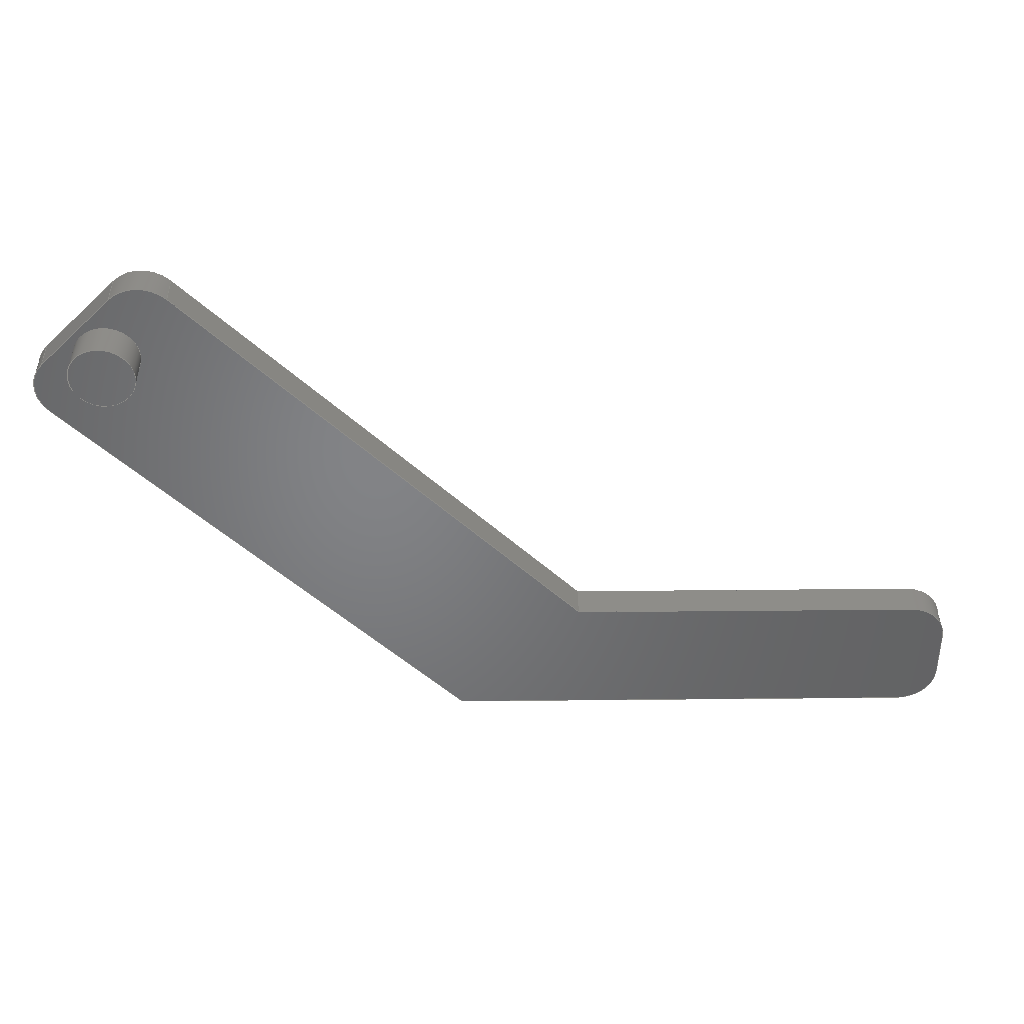
<metadata>
{"format":"step","ext":"step","renderer":"f3d","projection":"perspective","resolution":1024,"background":"white","views":[{"elev":38.7,"azim":179.3,"up":"+Z"}]}
</metadata>
<code>
ISO-10303-21;
DATA;
#1=MECHANICAL_DESIGN_GEOMETRIC_PRESENTATION_REPRESENTATION('',(#4),#425);
#2=SHAPE_REPRESENTATION_RELATIONSHIP('SRR','None',#432,#3);
#3=ADVANCED_BREP_SHAPE_REPRESENTATION('',(#5),#424);
#4=STYLED_ITEM('',(#442),#5);
#5=MANIFOLD_SOLID_BREP('Body1',#241);
#6=FACE_BOUND('',#43,.T.);
#7=PLANE('',#258);
#8=PLANE('',#259);
#9=PLANE('',#260);
#10=PLANE('',#264);
#11=PLANE('',#268);
#12=PLANE('',#269);
#13=PLANE('',#273);
#14=PLANE('',#277);
#15=PLANE('',#278);
#16=FACE_OUTER_BOUND('',#30,.T.);
#17=FACE_OUTER_BOUND('',#31,.T.);
#18=FACE_OUTER_BOUND('',#32,.T.);
#19=FACE_OUTER_BOUND('',#33,.T.);
#20=FACE_OUTER_BOUND('',#34,.T.);
#21=FACE_OUTER_BOUND('',#35,.T.);
#22=FACE_OUTER_BOUND('',#36,.T.);
#23=FACE_OUTER_BOUND('',#37,.T.);
#24=FACE_OUTER_BOUND('',#38,.T.);
#25=FACE_OUTER_BOUND('',#39,.T.);
#26=FACE_OUTER_BOUND('',#40,.T.);
#27=FACE_OUTER_BOUND('',#41,.T.);
#28=FACE_OUTER_BOUND('',#42,.T.);
#29=FACE_OUTER_BOUND('',#44,.T.);
#30=EDGE_LOOP('',(#156,#157,#158,#159));
#31=EDGE_LOOP('',(#160));
#32=EDGE_LOOP('',(#161,#162,#163,#164));
#33=EDGE_LOOP('',(#165,#166,#167,#168));
#34=EDGE_LOOP('',(#169,#170,#171,#172));
#35=EDGE_LOOP('',(#173,#174,#175,#176));
#36=EDGE_LOOP('',(#177,#178,#179,#180));
#37=EDGE_LOOP('',(#181,#182,#183,#184));
#38=EDGE_LOOP('',(#185,#186,#187,#188));
#39=EDGE_LOOP('',(#189,#190,#191,#192));
#40=EDGE_LOOP('',(#193,#194,#195,#196));
#41=EDGE_LOOP('',(#197,#198,#199,#200));
#42=EDGE_LOOP('',(#201,#202,#203,#204,#205,#206,#207,#208,#209,#210));
#43=EDGE_LOOP('',(#211));
#44=EDGE_LOOP('',(#212,#213,#214,#215,#216,#217,#218,#219,#220,#221));
#45=LINE('',#357,#68);
#46=LINE('',#363,#69);
#47=LINE('',#365,#70);
#48=LINE('',#367,#71);
#49=LINE('',#368,#72);
#50=LINE('',#371,#73);
#51=LINE('',#373,#74);
#52=LINE('',#374,#75);
#53=LINE('',#380,#76);
#54=LINE('',#383,#77);
#55=LINE('',#385,#78);
#56=LINE('',#386,#79);
#57=LINE('',#392,#80);
#58=LINE('',#395,#81);
#59=LINE('',#397,#82);
#60=LINE('',#398,#83);
#61=LINE('',#401,#84);
#62=LINE('',#403,#85);
#63=LINE('',#404,#86);
#64=LINE('',#410,#87);
#65=LINE('',#413,#88);
#66=LINE('',#415,#89);
#67=LINE('',#416,#90);
#68=VECTOR('',#285,0.25);
#69=VECTOR('',#292,1);
#70=VECTOR('',#293,1);
#71=VECTOR('',#294,1);
#72=VECTOR('',#295,1);
#73=VECTOR('',#298,1);
#74=VECTOR('',#299,1);
#75=VECTOR('',#300,1);
#76=VECTOR('',#307,1);
#77=VECTOR('',#310,1);
#78=VECTOR('',#311,1);
#79=VECTOR('',#312,1);
#80=VECTOR('',#319,1);
#81=VECTOR('',#322,1);
#82=VECTOR('',#323,1);
#83=VECTOR('',#324,1);
#84=VECTOR('',#327,1);
#85=VECTOR('',#328,1);
#86=VECTOR('',#329,1);
#87=VECTOR('',#336,1);
#88=VECTOR('',#339,1);
#89=VECTOR('',#340,1);
#90=VECTOR('',#341,1);
#91=CIRCLE('',#256,0.25);
#92=CIRCLE('',#257,0.25);
#93=CIRCLE('',#262,0.3);
#94=CIRCLE('',#263,0.3);
#95=CIRCLE('',#266,0.3);
#96=CIRCLE('',#267,0.3);
#97=CIRCLE('',#271,0.3);
#98=CIRCLE('',#272,0.3);
#99=CIRCLE('',#275,0.3);
#100=CIRCLE('',#276,0.3);
#101=VERTEX_POINT('',#354);
#102=VERTEX_POINT('',#356);
#103=VERTEX_POINT('',#361);
#104=VERTEX_POINT('',#362);
#105=VERTEX_POINT('',#364);
#106=VERTEX_POINT('',#366);
#107=VERTEX_POINT('',#370);
#108=VERTEX_POINT('',#372);
#109=VERTEX_POINT('',#376);
#110=VERTEX_POINT('',#378);
#111=VERTEX_POINT('',#382);
#112=VERTEX_POINT('',#384);
#113=VERTEX_POINT('',#388);
#114=VERTEX_POINT('',#390);
#115=VERTEX_POINT('',#394);
#116=VERTEX_POINT('',#396);
#117=VERTEX_POINT('',#400);
#118=VERTEX_POINT('',#402);
#119=VERTEX_POINT('',#406);
#120=VERTEX_POINT('',#408);
#121=VERTEX_POINT('',#412);
#122=VERTEX_POINT('',#414);
#123=EDGE_CURVE('',#101,#101,#91,.T.);
#124=EDGE_CURVE('',#101,#102,#45,.T.);
#125=EDGE_CURVE('',#102,#102,#92,.T.);
#126=EDGE_CURVE('',#103,#104,#46,.T.);
#127=EDGE_CURVE('',#103,#105,#47,.T.);
#128=EDGE_CURVE('',#106,#105,#48,.T.);
#129=EDGE_CURVE('',#104,#106,#49,.T.);
#130=EDGE_CURVE('',#104,#107,#50,.T.);
#131=EDGE_CURVE('',#108,#106,#51,.T.);
#132=EDGE_CURVE('',#107,#108,#52,.T.);
#133=EDGE_CURVE('',#109,#107,#93,.T.);
#134=EDGE_CURVE('',#110,#108,#94,.T.);
#135=EDGE_CURVE('',#109,#110,#53,.T.);
#136=EDGE_CURVE('',#109,#111,#54,.T.);
#137=EDGE_CURVE('',#112,#110,#55,.T.);
#138=EDGE_CURVE('',#111,#112,#56,.T.);
#139=EDGE_CURVE('',#113,#111,#95,.T.);
#140=EDGE_CURVE('',#114,#112,#96,.T.);
#141=EDGE_CURVE('',#113,#114,#57,.T.);
#142=EDGE_CURVE('',#113,#115,#58,.T.);
#143=EDGE_CURVE('',#116,#114,#59,.T.);
#144=EDGE_CURVE('',#115,#116,#60,.T.);
#145=EDGE_CURVE('',#115,#117,#61,.T.);
#146=EDGE_CURVE('',#118,#116,#62,.T.);
#147=EDGE_CURVE('',#117,#118,#63,.T.);
#148=EDGE_CURVE('',#119,#117,#97,.T.);
#149=EDGE_CURVE('',#120,#118,#98,.T.);
#150=EDGE_CURVE('',#119,#120,#64,.T.);
#151=EDGE_CURVE('',#119,#121,#65,.T.);
#152=EDGE_CURVE('',#122,#120,#66,.T.);
#153=EDGE_CURVE('',#121,#122,#67,.T.);
#154=EDGE_CURVE('',#103,#121,#99,.T.);
#155=EDGE_CURVE('',#105,#122,#100,.T.);
#156=ORIENTED_EDGE('',*,*,#123,.F.);
#157=ORIENTED_EDGE('',*,*,#124,.T.);
#158=ORIENTED_EDGE('',*,*,#125,.F.);
#159=ORIENTED_EDGE('',*,*,#124,.F.);
#160=ORIENTED_EDGE('',*,*,#123,.T.);
#161=ORIENTED_EDGE('',*,*,#126,.F.);
#162=ORIENTED_EDGE('',*,*,#127,.T.);
#163=ORIENTED_EDGE('',*,*,#128,.F.);
#164=ORIENTED_EDGE('',*,*,#129,.F.);
#165=ORIENTED_EDGE('',*,*,#130,.F.);
#166=ORIENTED_EDGE('',*,*,#129,.T.);
#167=ORIENTED_EDGE('',*,*,#131,.F.);
#168=ORIENTED_EDGE('',*,*,#132,.F.);
#169=ORIENTED_EDGE('',*,*,#133,.T.);
#170=ORIENTED_EDGE('',*,*,#132,.T.);
#171=ORIENTED_EDGE('',*,*,#134,.F.);
#172=ORIENTED_EDGE('',*,*,#135,.F.);
#173=ORIENTED_EDGE('',*,*,#136,.F.);
#174=ORIENTED_EDGE('',*,*,#135,.T.);
#175=ORIENTED_EDGE('',*,*,#137,.F.);
#176=ORIENTED_EDGE('',*,*,#138,.F.);
#177=ORIENTED_EDGE('',*,*,#139,.T.);
#178=ORIENTED_EDGE('',*,*,#138,.T.);
#179=ORIENTED_EDGE('',*,*,#140,.F.);
#180=ORIENTED_EDGE('',*,*,#141,.F.);
#181=ORIENTED_EDGE('',*,*,#142,.F.);
#182=ORIENTED_EDGE('',*,*,#141,.T.);
#183=ORIENTED_EDGE('',*,*,#143,.F.);
#184=ORIENTED_EDGE('',*,*,#144,.F.);
#185=ORIENTED_EDGE('',*,*,#145,.F.);
#186=ORIENTED_EDGE('',*,*,#144,.T.);
#187=ORIENTED_EDGE('',*,*,#146,.F.);
#188=ORIENTED_EDGE('',*,*,#147,.F.);
#189=ORIENTED_EDGE('',*,*,#148,.T.);
#190=ORIENTED_EDGE('',*,*,#147,.T.);
#191=ORIENTED_EDGE('',*,*,#149,.F.);
#192=ORIENTED_EDGE('',*,*,#150,.F.);
#193=ORIENTED_EDGE('',*,*,#151,.F.);
#194=ORIENTED_EDGE('',*,*,#150,.T.);
#195=ORIENTED_EDGE('',*,*,#152,.F.);
#196=ORIENTED_EDGE('',*,*,#153,.F.);
#197=ORIENTED_EDGE('',*,*,#154,.T.);
#198=ORIENTED_EDGE('',*,*,#153,.T.);
#199=ORIENTED_EDGE('',*,*,#155,.F.);
#200=ORIENTED_EDGE('',*,*,#127,.F.);
#201=ORIENTED_EDGE('',*,*,#155,.T.);
#202=ORIENTED_EDGE('',*,*,#152,.T.);
#203=ORIENTED_EDGE('',*,*,#149,.T.);
#204=ORIENTED_EDGE('',*,*,#146,.T.);
#205=ORIENTED_EDGE('',*,*,#143,.T.);
#206=ORIENTED_EDGE('',*,*,#140,.T.);
#207=ORIENTED_EDGE('',*,*,#137,.T.);
#208=ORIENTED_EDGE('',*,*,#134,.T.);
#209=ORIENTED_EDGE('',*,*,#131,.T.);
#210=ORIENTED_EDGE('',*,*,#128,.T.);
#211=ORIENTED_EDGE('',*,*,#125,.T.);
#212=ORIENTED_EDGE('',*,*,#154,.F.);
#213=ORIENTED_EDGE('',*,*,#126,.T.);
#214=ORIENTED_EDGE('',*,*,#130,.T.);
#215=ORIENTED_EDGE('',*,*,#133,.F.);
#216=ORIENTED_EDGE('',*,*,#136,.T.);
#217=ORIENTED_EDGE('',*,*,#139,.F.);
#218=ORIENTED_EDGE('',*,*,#142,.T.);
#219=ORIENTED_EDGE('',*,*,#145,.T.);
#220=ORIENTED_EDGE('',*,*,#148,.F.);
#221=ORIENTED_EDGE('',*,*,#151,.T.);
#222=CYLINDRICAL_SURFACE('',#255,0.25);
#223=CYLINDRICAL_SURFACE('',#261,0.3);
#224=CYLINDRICAL_SURFACE('',#265,0.3);
#225=CYLINDRICAL_SURFACE('',#270,0.3);
#226=CYLINDRICAL_SURFACE('',#274,0.3);
#227=ADVANCED_FACE('',(#16),#222,.T.);
#228=ADVANCED_FACE('',(#17),#7,.T.);
#229=ADVANCED_FACE('',(#18),#8,.T.);
#230=ADVANCED_FACE('',(#19),#9,.T.);
#231=ADVANCED_FACE('',(#20),#223,.T.);
#232=ADVANCED_FACE('',(#21),#10,.T.);
#233=ADVANCED_FACE('',(#22),#224,.T.);
#234=ADVANCED_FACE('',(#23),#11,.T.);
#235=ADVANCED_FACE('',(#24),#12,.T.);
#236=ADVANCED_FACE('',(#25),#225,.T.);
#237=ADVANCED_FACE('',(#26),#13,.T.);
#238=ADVANCED_FACE('',(#27),#226,.T.);
#239=ADVANCED_FACE('',(#28,#6),#14,.T.);
#240=ADVANCED_FACE('',(#29),#15,.F.);
#241=CLOSED_SHELL('',(#227,#228,#229,#230,#231,#232,#233,#234,#235,#236,
#237,#238,#239,#240));
#242=DERIVED_UNIT_ELEMENT(#244,1);
#243=DERIVED_UNIT_ELEMENT(#427,3);
#244=(
MASS_UNIT()
NAMED_UNIT(*)
SI_UNIT(.KILO.,.GRAM.)
);
#245=DERIVED_UNIT((#242,#243));
#246=MEASURE_REPRESENTATION_ITEM('density measure',
POSITIVE_RATIO_MEASURE(7850),#245);
#247=PROPERTY_DEFINITION_REPRESENTATION(#252,#249);
#248=PROPERTY_DEFINITION_REPRESENTATION(#253,#250);
#249=REPRESENTATION('material name',(#251),#424);
#250=REPRESENTATION('density',(#246),#424);
#251=DESCRIPTIVE_REPRESENTATION_ITEM('Steel','Steel');
#252=PROPERTY_DEFINITION('material property','material name',#434);
#253=PROPERTY_DEFINITION('material property','density of part',#434);
#254=AXIS2_PLACEMENT_3D('placement',#352,#279,#280);
#255=AXIS2_PLACEMENT_3D('',#353,#281,#282);
#256=AXIS2_PLACEMENT_3D('',#355,#283,#284);
#257=AXIS2_PLACEMENT_3D('',#358,#286,#287);
#258=AXIS2_PLACEMENT_3D('',#359,#288,#289);
#259=AXIS2_PLACEMENT_3D('',#360,#290,#291);
#260=AXIS2_PLACEMENT_3D('',#369,#296,#297);
#261=AXIS2_PLACEMENT_3D('',#375,#301,#302);
#262=AXIS2_PLACEMENT_3D('',#377,#303,#304);
#263=AXIS2_PLACEMENT_3D('',#379,#305,#306);
#264=AXIS2_PLACEMENT_3D('',#381,#308,#309);
#265=AXIS2_PLACEMENT_3D('',#387,#313,#314);
#266=AXIS2_PLACEMENT_3D('',#389,#315,#316);
#267=AXIS2_PLACEMENT_3D('',#391,#317,#318);
#268=AXIS2_PLACEMENT_3D('',#393,#320,#321);
#269=AXIS2_PLACEMENT_3D('',#399,#325,#326);
#270=AXIS2_PLACEMENT_3D('',#405,#330,#331);
#271=AXIS2_PLACEMENT_3D('',#407,#332,#333);
#272=AXIS2_PLACEMENT_3D('',#409,#334,#335);
#273=AXIS2_PLACEMENT_3D('',#411,#337,#338);
#274=AXIS2_PLACEMENT_3D('',#417,#342,#343);
#275=AXIS2_PLACEMENT_3D('',#418,#344,#345);
#276=AXIS2_PLACEMENT_3D('',#419,#346,#347);
#277=AXIS2_PLACEMENT_3D('',#420,#348,#349);
#278=AXIS2_PLACEMENT_3D('',#421,#350,#351);
#279=DIRECTION('axis',(0,0,1));
#280=DIRECTION('refdir',(1,0,0));
#281=DIRECTION('center_axis',(0,1,0));
#282=DIRECTION('ref_axis',(-1,0,0));
#283=DIRECTION('center_axis',(0,1,0));
#284=DIRECTION('ref_axis',(-1,0,0));
#285=DIRECTION('',(0,-1,0));
#286=DIRECTION('center_axis',(0,-1,0));
#287=DIRECTION('ref_axis',(-1,0,0));
#288=DIRECTION('center_axis',(0,1,0));
#289=DIRECTION('ref_axis',(-1,0,0));
#290=DIRECTION('center_axis',(-0.7071,0,0.7071));
#291=DIRECTION('ref_axis',(0.7071,0,0.7071));
#292=DIRECTION('',(-0.7071,0,-0.7071));
#293=DIRECTION('',(0,1,0));
#294=DIRECTION('',(0.7071,0,0.7071));
#295=DIRECTION('',(0,1,0));
#296=DIRECTION('center_axis',(0,0,1));
#297=DIRECTION('ref_axis',(1,0,0));
#298=DIRECTION('',(-1,0,0));
#299=DIRECTION('',(1,0,0));
#300=DIRECTION('',(0,1,0));
#301=DIRECTION('center_axis',(0,1,0));
#302=DIRECTION('ref_axis',(-1,0,-5.551e-16));
#303=DIRECTION('center_axis',(0,1,0));
#304=DIRECTION('ref_axis',(-1,0,-5.551e-16));
#305=DIRECTION('center_axis',(0,1,0));
#306=DIRECTION('ref_axis',(-1,0,-5.551e-16));
#307=DIRECTION('',(0,1,0));
#308=DIRECTION('center_axis',(-1,0,0));
#309=DIRECTION('ref_axis',(0,0,1));
#310=DIRECTION('',(0,0,-1));
#311=DIRECTION('',(0,0,1));
#312=DIRECTION('',(0,1,0));
#313=DIRECTION('center_axis',(0,1,0));
#314=DIRECTION('ref_axis',(-5.551e-16,0,-1));
#315=DIRECTION('center_axis',(0,1,0));
#316=DIRECTION('ref_axis',(-5.551e-16,0,-1));
#317=DIRECTION('center_axis',(0,1,0));
#318=DIRECTION('ref_axis',(-5.551e-16,0,-1));
#319=DIRECTION('',(0,1,0));
#320=DIRECTION('center_axis',(0,0,-1));
#321=DIRECTION('ref_axis',(-1,0,0));
#322=DIRECTION('',(1,0,0));
#323=DIRECTION('',(-1,0,0));
#324=DIRECTION('',(0,1,0));
#325=DIRECTION('center_axis',(0.7071,0,-0.7071));
#326=DIRECTION('ref_axis',(-0.7071,0,-0.7071));
#327=DIRECTION('',(0.7071,0,0.7071));
#328=DIRECTION('',(-0.7071,0,-0.7071));
#329=DIRECTION('',(0,1,0));
#330=DIRECTION('center_axis',(0,1,0));
#331=DIRECTION('ref_axis',(0.7071,0,0.7071));
#332=DIRECTION('center_axis',(0,1,0));
#333=DIRECTION('ref_axis',(0.7071,0,0.7071));
#334=DIRECTION('center_axis',(0,1,0));
#335=DIRECTION('ref_axis',(0.7071,0,0.7071));
#336=DIRECTION('',(0,1,0));
#337=DIRECTION('center_axis',(0.7071,0,0.7071));
#338=DIRECTION('ref_axis',(0.7071,0,-0.7071));
#339=DIRECTION('',(-0.7071,0,0.7071));
#340=DIRECTION('',(0.7071,0,-0.7071));
#341=DIRECTION('',(0,1,0));
#342=DIRECTION('center_axis',(0,1,0));
#343=DIRECTION('ref_axis',(-0.7071,0,0.7071));
#344=DIRECTION('center_axis',(0,1,0));
#345=DIRECTION('ref_axis',(-0.7071,0,0.7071));
#346=DIRECTION('center_axis',(0,1,0));
#347=DIRECTION('ref_axis',(-0.7071,0,0.7071));
#348=DIRECTION('center_axis',(0,1,0));
#349=DIRECTION('ref_axis',(1,0,0));
#350=DIRECTION('center_axis',(0,1,0));
#351=DIRECTION('ref_axis',(1,0,0));
#352=CARTESIAN_POINT('',(0,0,0));
#353=CARTESIAN_POINT('Origin',(6.61,0.252,2.575));
#354=CARTESIAN_POINT('',(6.86,0.541,2.575));
#355=CARTESIAN_POINT('Origin',(6.61,0.541,2.575));
#356=CARTESIAN_POINT('',(6.86,0.252,2.575));
#357=CARTESIAN_POINT('',(6.86,0.252,2.575));
#358=CARTESIAN_POINT('Origin',(6.61,0.252,2.575));
#359=CARTESIAN_POINT('Origin',(6.61,0.541,2.575));
#360=CARTESIAN_POINT('Origin',(3.045,0,0));
#361=CARTESIAN_POINT('',(6.115,0,3.07));
#362=CARTESIAN_POINT('',(3.045,0,-5.551e-17));
#363=CARTESIAN_POINT('',(6.115,0,3.07));
#364=CARTESIAN_POINT('',(6.115,0.252,3.07));
#365=CARTESIAN_POINT('',(6.115,0,3.07));
#366=CARTESIAN_POINT('',(3.045,0.252,0));
#367=CARTESIAN_POINT('',(6.115,0.252,3.07));
#368=CARTESIAN_POINT('',(3.045,0,-5.551e-17));
#369=CARTESIAN_POINT('Origin',(0.3,0,-5.551e-17));
#370=CARTESIAN_POINT('',(0.3,0,-5.551e-17));
#371=CARTESIAN_POINT('',(3.045,0,-5.551e-17));
#372=CARTESIAN_POINT('',(0.3,0.252,0));
#373=CARTESIAN_POINT('',(3.045,0.252,-5.551e-17));
#374=CARTESIAN_POINT('',(0.3,0,-5.551e-17));
#375=CARTESIAN_POINT('Origin',(0.3,0,-0.3));
#376=CARTESIAN_POINT('',(0,0,-0.3));
#377=CARTESIAN_POINT('Origin',(0.3,0,-0.3));
#378=CARTESIAN_POINT('',(0,0.252,-0.3));
#379=CARTESIAN_POINT('Origin',(0.3,0.252,-0.3));
#380=CARTESIAN_POINT('',(0,0,-0.3));
#381=CARTESIAN_POINT('Origin',(0,0,-0.706));
#382=CARTESIAN_POINT('',(1.11e-16,0,-0.706));
#383=CARTESIAN_POINT('',(0,0,-0.3));
#384=CARTESIAN_POINT('',(0,0.252,-0.706));
#385=CARTESIAN_POINT('',(0,0.252,-0.3));
#386=CARTESIAN_POINT('',(1.11e-16,0,-0.706));
#387=CARTESIAN_POINT('Origin',(0.3,0,-0.706));
#388=CARTESIAN_POINT('',(0.3,0,-1.006));
#389=CARTESIAN_POINT('Origin',(0.3,0,-0.706));
#390=CARTESIAN_POINT('',(0.3,0.252,-1.006));
#391=CARTESIAN_POINT('Origin',(0.3,0.252,-0.706));
#392=CARTESIAN_POINT('',(0.3,0,-1.006));
#393=CARTESIAN_POINT('Origin',(4.023,0,-1.006));
#394=CARTESIAN_POINT('',(4.023,0,-1.006));
#395=CARTESIAN_POINT('',(0.3,0,-1.006));
#396=CARTESIAN_POINT('',(4.023,0.252,-1.006));
#397=CARTESIAN_POINT('',(0.3,0.252,-1.006));
#398=CARTESIAN_POINT('',(4.023,0,-1.006));
#399=CARTESIAN_POINT('Origin',(7.107,0,2.078));
#400=CARTESIAN_POINT('',(7.107,0,2.078));
#401=CARTESIAN_POINT('',(4.023,0,-1.006));
#402=CARTESIAN_POINT('',(7.107,0.252,2.078));
#403=CARTESIAN_POINT('',(4.023,0.252,-1.006));
#404=CARTESIAN_POINT('',(7.107,0,2.078));
#405=CARTESIAN_POINT('Origin',(6.895,0,2.291));
#406=CARTESIAN_POINT('',(7.107,0,2.503));
#407=CARTESIAN_POINT('Origin',(6.895,0,2.291));
#408=CARTESIAN_POINT('',(7.107,0.252,2.503));
#409=CARTESIAN_POINT('Origin',(6.895,0.252,2.291));
#410=CARTESIAN_POINT('',(7.107,0,2.503));
#411=CARTESIAN_POINT('Origin',(6.54,0,3.07));
#412=CARTESIAN_POINT('',(6.54,0,3.07));
#413=CARTESIAN_POINT('',(7.107,0,2.503));
#414=CARTESIAN_POINT('',(6.54,0.252,3.07));
#415=CARTESIAN_POINT('',(7.107,0.252,2.503));
#416=CARTESIAN_POINT('',(6.54,0,3.07));
#417=CARTESIAN_POINT('Origin',(6.327,0,2.858));
#418=CARTESIAN_POINT('Origin',(6.327,0,2.858));
#419=CARTESIAN_POINT('Origin',(6.327,0.252,2.858));
#420=CARTESIAN_POINT('Origin',(3.598,0.252,1.076));
#421=CARTESIAN_POINT('Origin',(3.598,0,1.076));
#422=UNCERTAINTY_MEASURE_WITH_UNIT(LENGTH_MEASURE(0.001),#426,
'DISTANCE_ACCURACY_VALUE',
'Maximum model space distance between geometric entities at asserted c
onnectivities');
#423=UNCERTAINTY_MEASURE_WITH_UNIT(LENGTH_MEASURE(0.001),#426,
'DISTANCE_ACCURACY_VALUE',
'Maximum model space distance between geometric entities at asserted c
onnectivities');
#424=(
GEOMETRIC_REPRESENTATION_CONTEXT(3)
GLOBAL_UNCERTAINTY_ASSIGNED_CONTEXT((#422))
GLOBAL_UNIT_ASSIGNED_CONTEXT((#426,#428,#429))
REPRESENTATION_CONTEXT('','3D')
);
#425=(
GEOMETRIC_REPRESENTATION_CONTEXT(3)
GLOBAL_UNCERTAINTY_ASSIGNED_CONTEXT((#423))
GLOBAL_UNIT_ASSIGNED_CONTEXT((#426,#428,#429))
REPRESENTATION_CONTEXT('','3D')
);
#426=(
LENGTH_UNIT()
NAMED_UNIT(*)
SI_UNIT(.CENTI.,.METRE.)
);
#427=(
LENGTH_UNIT()
NAMED_UNIT(*)
SI_UNIT($,.METRE.)
);
#428=(
NAMED_UNIT(*)
PLANE_ANGLE_UNIT()
SI_UNIT($,.RADIAN.)
);
#429=(
NAMED_UNIT(*)
SI_UNIT($,.STERADIAN.)
SOLID_ANGLE_UNIT()
);
#430=SHAPE_DEFINITION_REPRESENTATION(#431,#432);
#431=PRODUCT_DEFINITION_SHAPE('',$,#434);
#432=SHAPE_REPRESENTATION('',(#254),#424);
#433=PRODUCT_DEFINITION_CONTEXT('part definition',#438,'design');
#434=PRODUCT_DEFINITION('Pink Left B9','Pink Left B9 v1',#435,#433);
#435=PRODUCT_DEFINITION_FORMATION('',$,#440);
#436=PRODUCT_RELATED_PRODUCT_CATEGORY('Pink Left B9 v1',
'Pink Left B9 v1',(#440));
#437=APPLICATION_PROTOCOL_DEFINITION('international standard',
'automotive_design',2009,#438);
#438=APPLICATION_CONTEXT(
'Core Data for Automotive Mechanical Design Process');
#439=PRODUCT_CONTEXT('part definition',#438,'mechanical');
#440=PRODUCT('Pink Left B9','Pink Left B9 v1',$,(#439));
#441=PRESENTATION_STYLE_ASSIGNMENT((#443));
#442=PRESENTATION_STYLE_ASSIGNMENT((#444));
#443=SURFACE_STYLE_USAGE(.BOTH.,#445);
#444=SURFACE_STYLE_USAGE(.BOTH.,#446);
#445=SURFACE_SIDE_STYLE('',(#447));
#446=SURFACE_SIDE_STYLE('',(#448));
#447=SURFACE_STYLE_FILL_AREA(#449);
#448=SURFACE_STYLE_FILL_AREA(#450);
#449=FILL_AREA_STYLE('Steel - Satin',(#451));
#450=FILL_AREA_STYLE('Acrylic (Clear)',(#452));
#451=FILL_AREA_STYLE_COLOUR('Steel - Satin',#453);
#452=FILL_AREA_STYLE_COLOUR('Acrylic (Clear)',#454);
#453=COLOUR_RGB('Steel - Satin',0.6275,0.6275,0.6275);
#454=COLOUR_RGB('Acrylic (Clear)',0.8314,0.03922,
0.2627);
ENDSEC;
END-ISO-10303-21;

</code>
